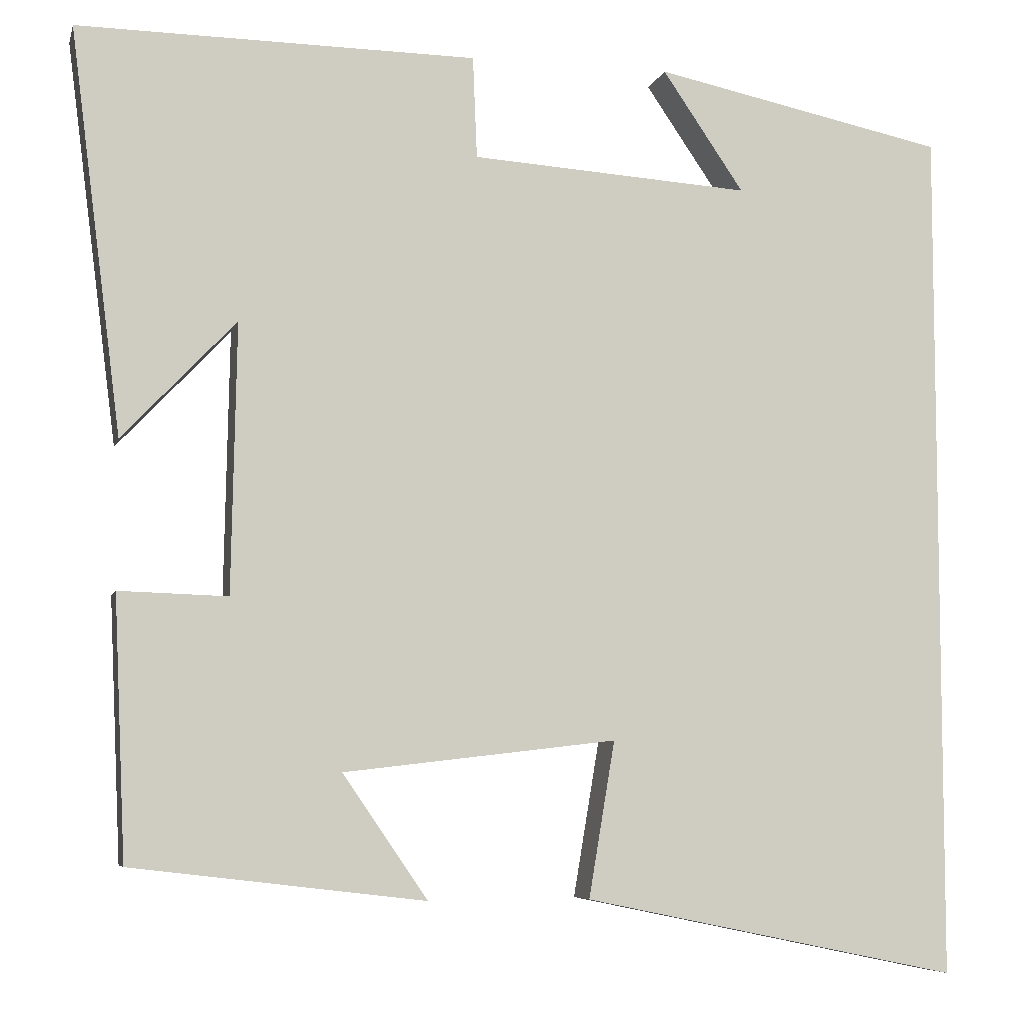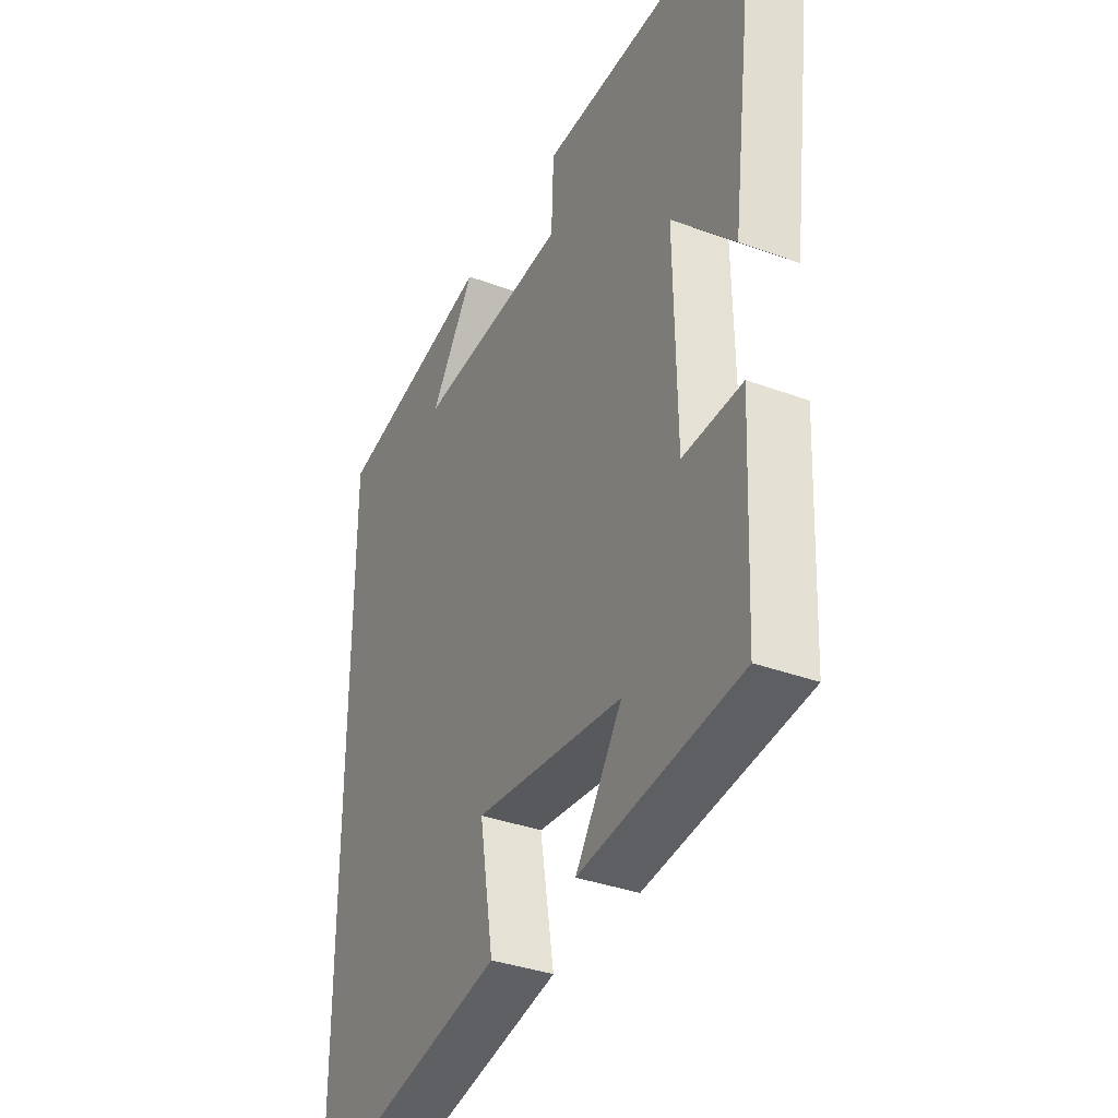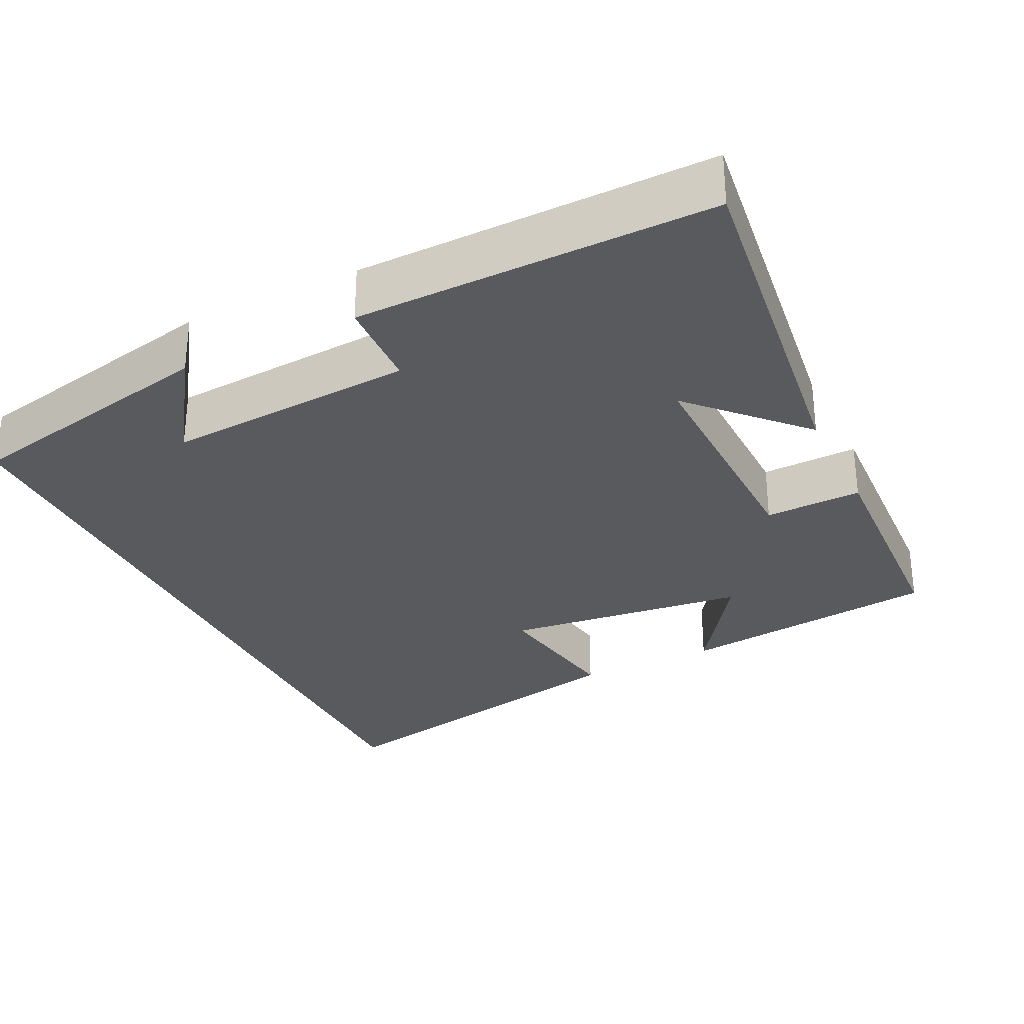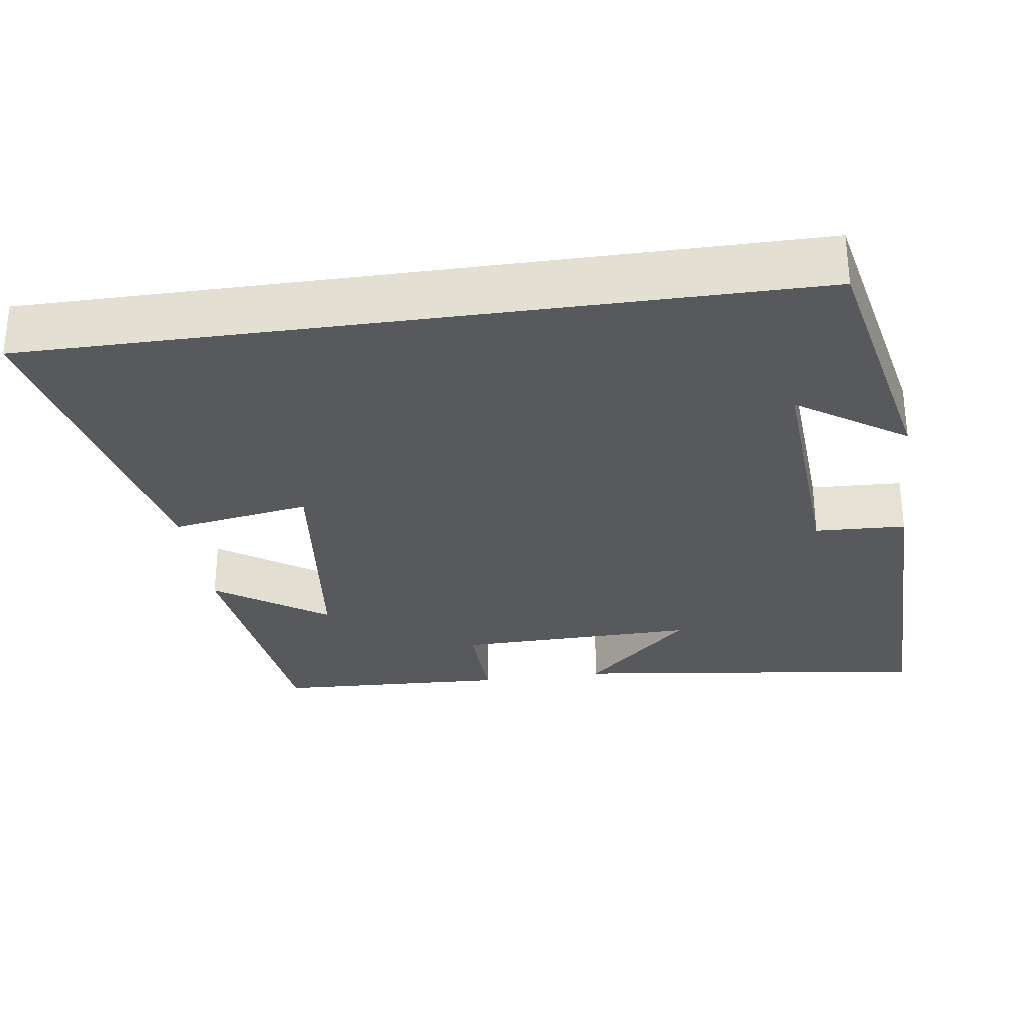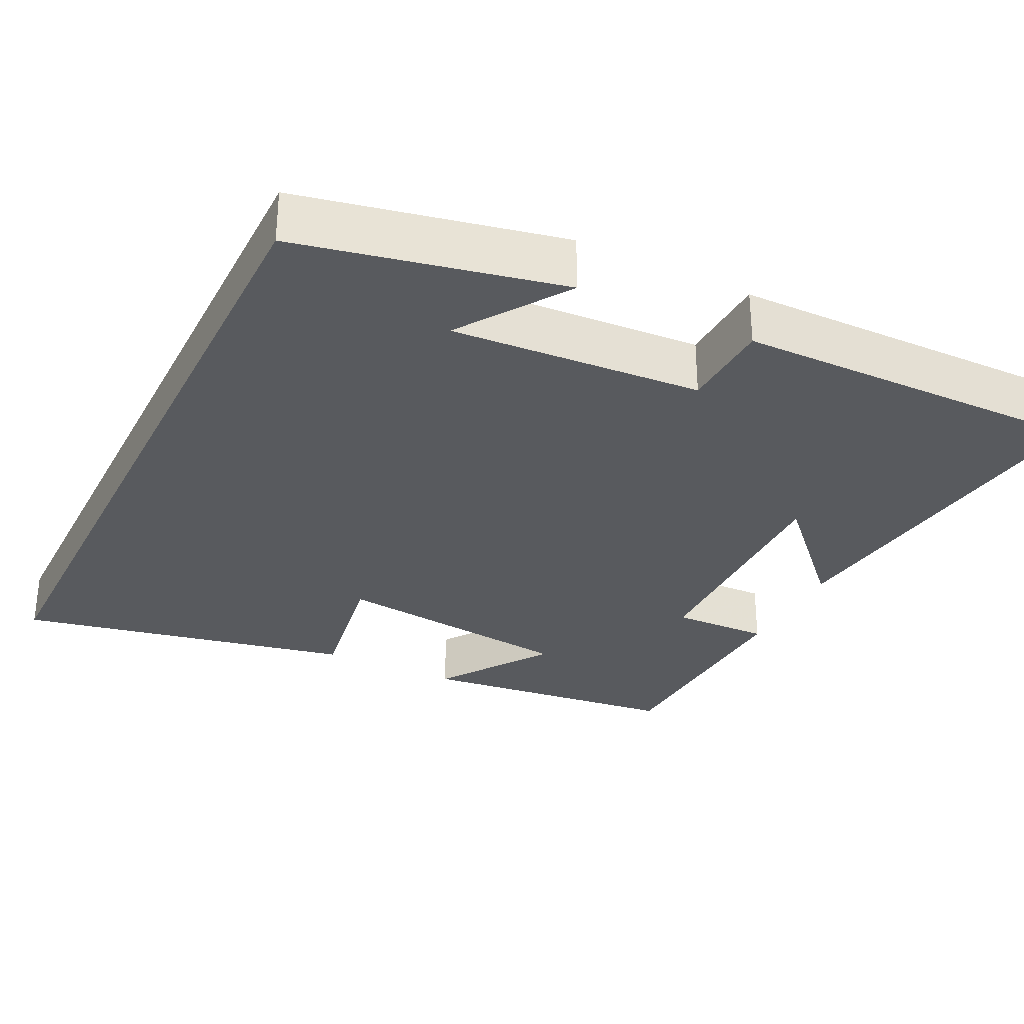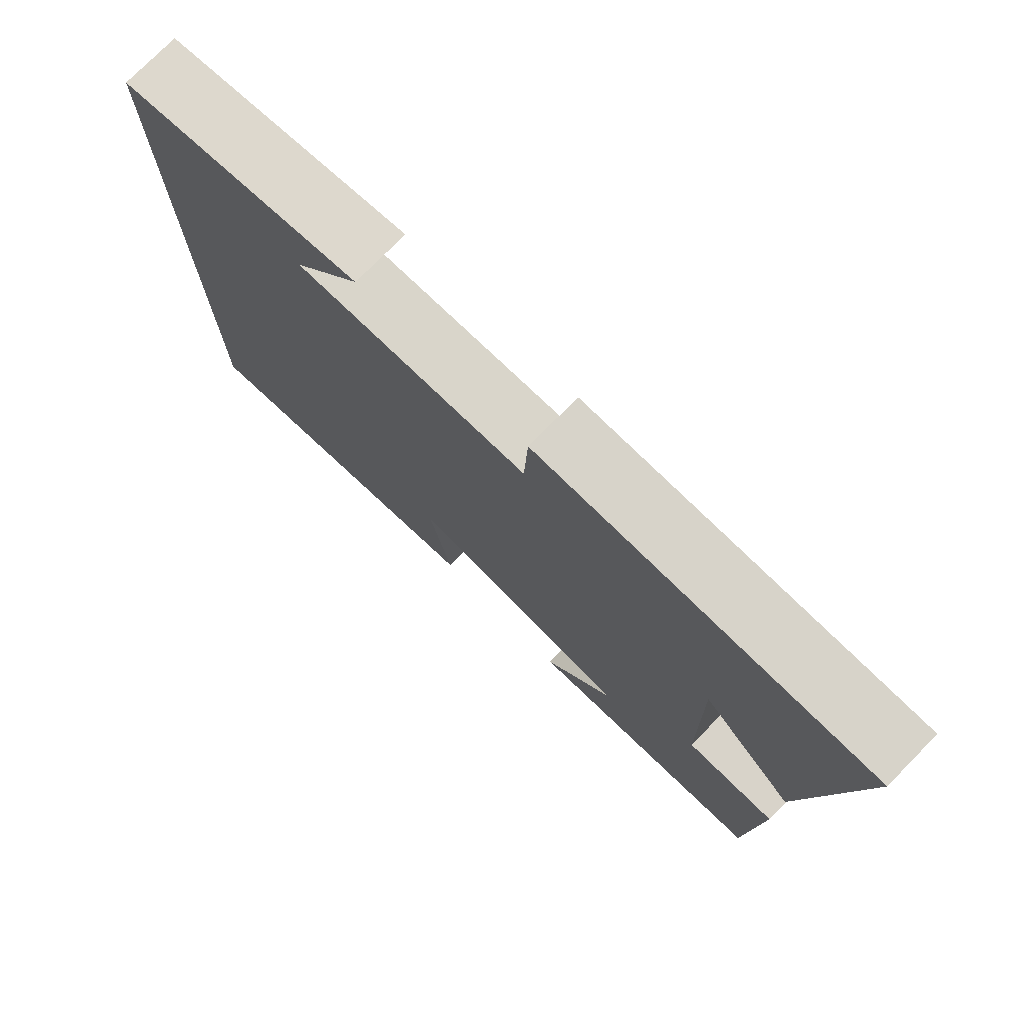
<metadata>
{"format":"obj","ext":"obj","renderer":"f3d","projection":"perspective","resolution":1024,"background":"white","views":[{"elev":-6.5,"azim":166.6,"up":"+Z"},{"elev":-35.6,"azim":63.9,"up":"+Z"},{"elev":-30.6,"azim":26.0,"up":"+Y"},{"elev":-29.8,"azim":-81.9,"up":"+Y"},{"elev":-30.9,"azim":-26.3,"up":"+Y"},{"elev":76.5,"azim":44.6,"up":"+Z"}]}
</metadata>
<code>
v -0.5 0.07 -0.592
v -0.5 0.07 0.427
v -0.153 0.07 0.5
v -0.25 0.07 0.357
v 0.082 0.07 0.379
v 0.087 0.07 0.5
v 0.561 0.07 0.506
v 0.5 0.07 0.025
v 0.365 0.07 0.167
v 0.371 0.07 -0.153
v 0.5 0.07 -0.149
v 0.486 0.07 -0.459
v 0.138 0.07 -0.5
v 0.239 0.07 -0.353
v -0.085 0.07 -0.315
v -0.054 0.07 -0.5
v -0.5 0 -0.592
v -0.5 0 0.427
v -0.153 0 0.5
v -0.25 0 0.357
v 0.082 0 0.379
v 0.087 0 0.5
v 0.561 0 0.506
v 0.5 0 0.025
v 0.365 0 0.167
v 0.371 0 -0.153
v 0.5 0 -0.149
v 0.486 0 -0.459
v 0.138 0 -0.5
v 0.239 0 -0.353
v -0.085 0 -0.315
v -0.054 0 -0.5
f 15 16 1 2
f 14 15 2
f 11 12 13 14
f 10 11 14
f 9 10 14 2
f 6 7 8 9
f 5 6 9
f 4 5 9
f 4 9 2
f 2 3 4
f 18 17 32 31
f 18 31 30
f 30 29 28 27
f 30 27 26
f 18 30 26 25
f 25 24 23 22
f 25 22 21
f 25 21 20
f 18 25 20
f 20 19 18
f 1 17 18 2
f 2 18 19 3
f 3 19 20 4
f 4 20 21 5
f 5 21 22 6
f 6 22 23 7
f 7 23 24 8
f 8 24 25 9
f 9 25 26 10
f 10 26 27 11
f 11 27 28 12
f 12 28 29 13
f 13 29 30 14
f 14 30 31 15
f 15 31 32 16
f 16 32 17 1

</code>
